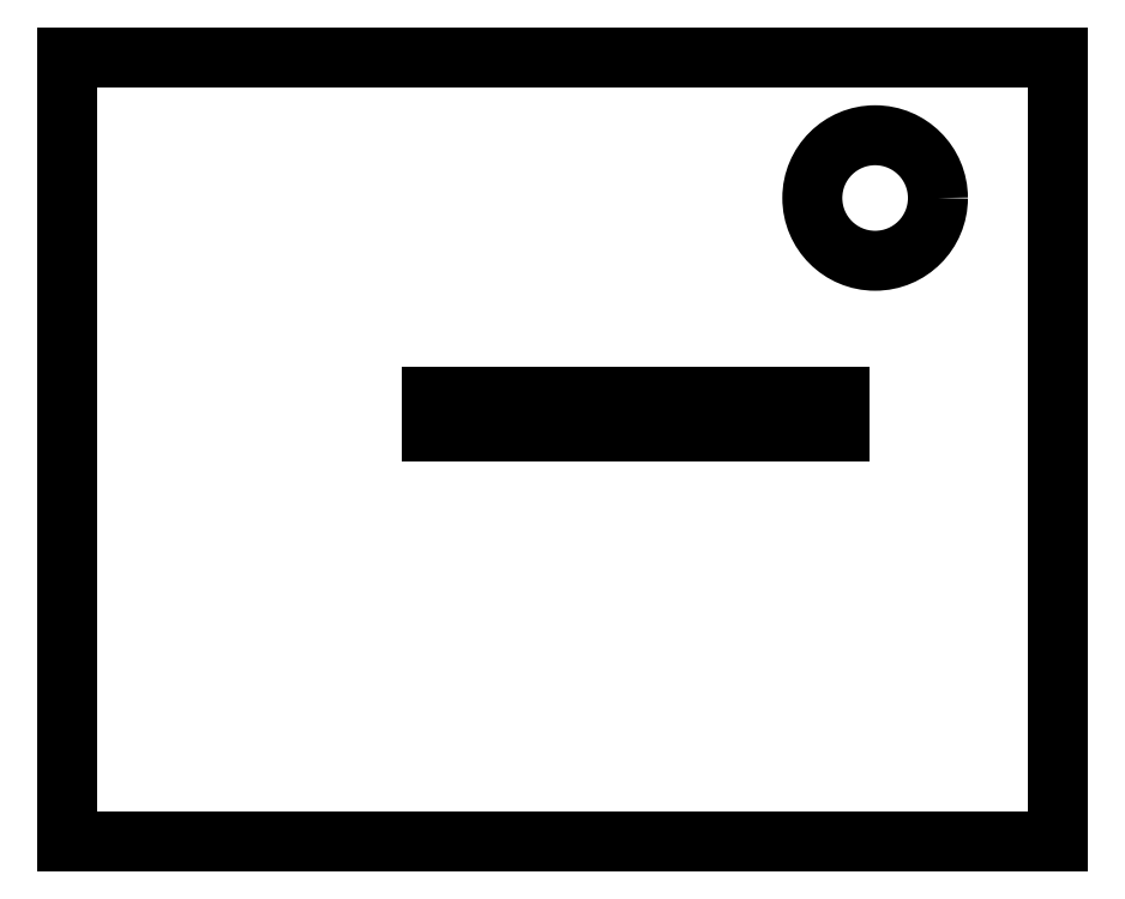
<metadata>
{"format":"dxf","ext":"dxf","renderer":"ezdxf+matplotlib","layout":"modelspace","background":"white","min_lineweight":24,"dpi":150}
</metadata>
<code>
0
SECTION
2
ENTITIES
0
CIRCLE
8
0
10
9.718
20
7.823
30
0
40
1.952
210
0
220
0
230
1
0
LINE
8
0
10
-4.055
20
0.575
30
0
11
-4.055
21
1.625
31
2.219e-30
0
LINE
8
0
10
-4.055
20
1.625
30
0
11
8.609
21
1.625
31
1.416e-45
0
LINE
8
0
10
8.609
20
1.625
30
0
11
8.609
21
0.575
31
0
0
LINE
8
0
10
8.609
20
0.575
30
0
11
-4.055
21
0.575
31
-2.226e-45
0
LINE
8
0
10
-15.39
20
12.2
30
0
11
-15.39
21
-12.2
31
-7.889e-30
0
LINE
8
0
10
-15.39
20
-12.2
30
0
11
15.39
21
-12.2
31
-2.22e-15
0
LINE
8
0
10
15.39
20
-12.2
30
0
11
15.39
21
12.2
31
-7.889e-30
0
LINE
8
0
10
15.39
20
12.2
30
0
11
-15.39
21
12.2
31
2.22e-15
0
ENDSEC
0
EOF

</code>
